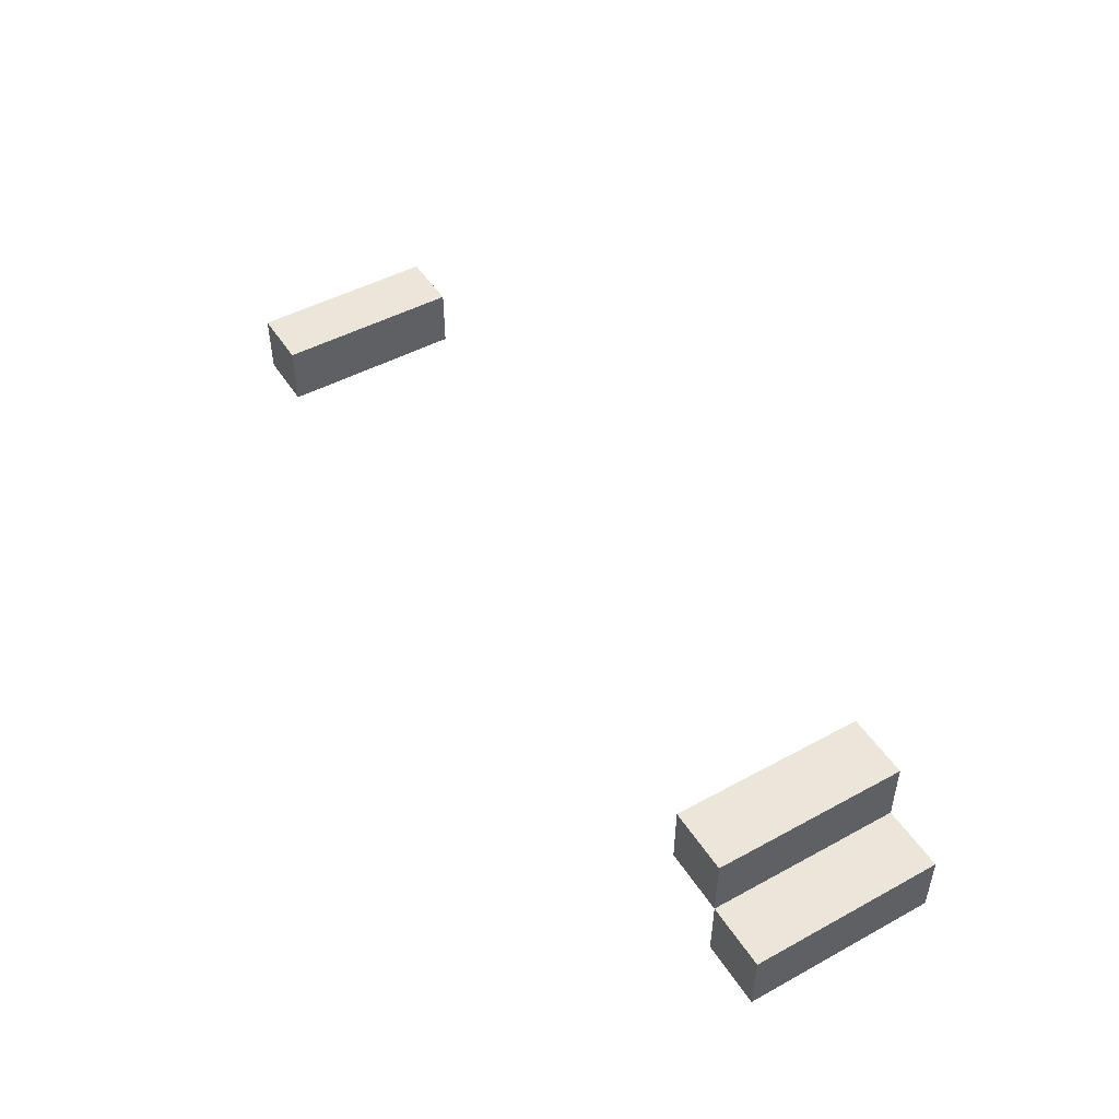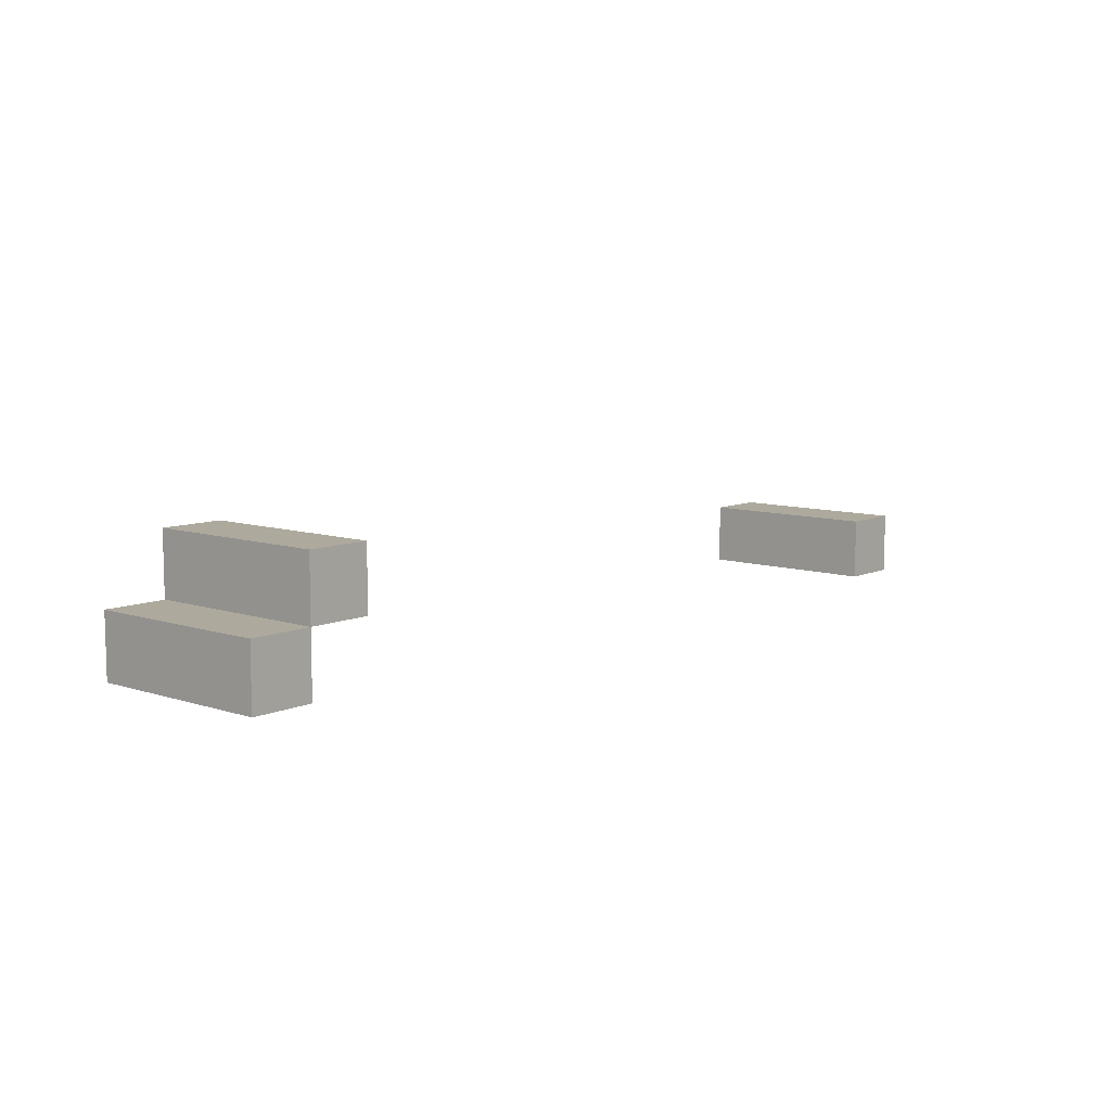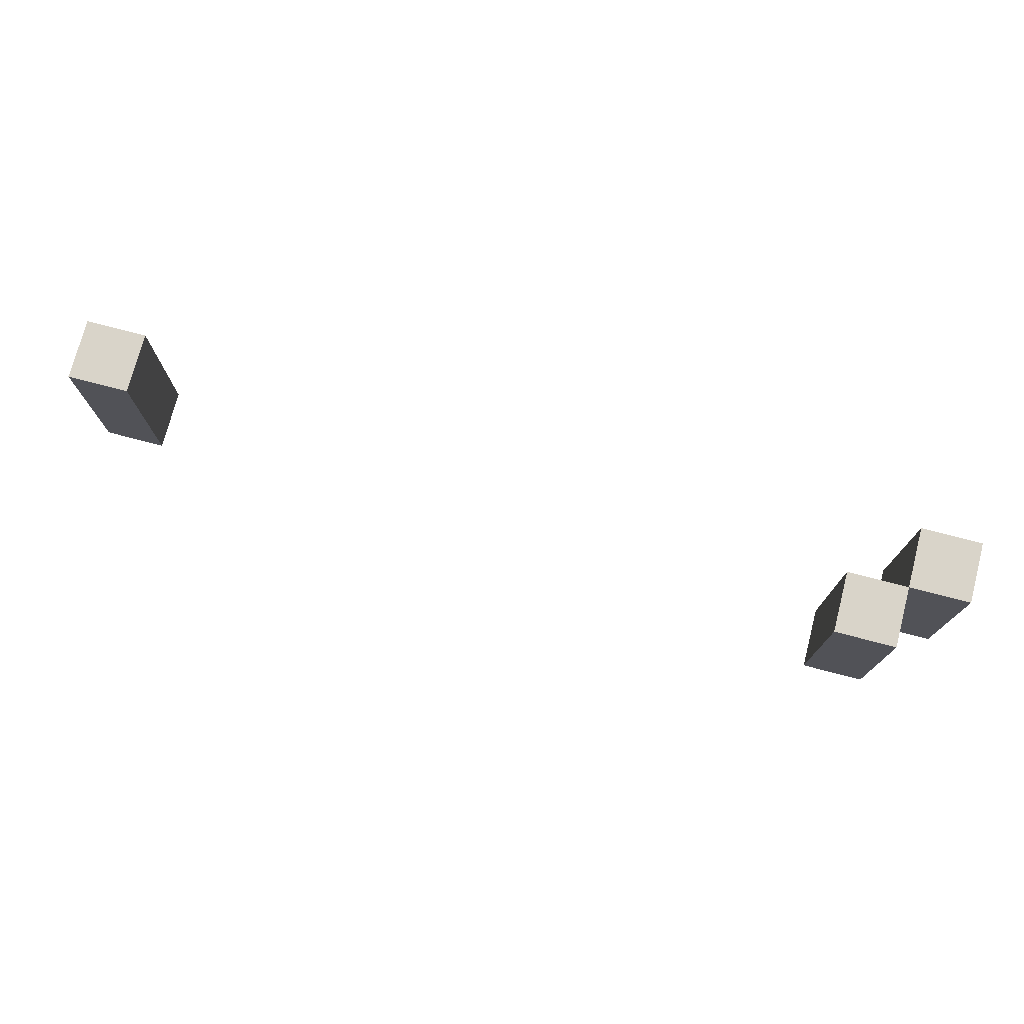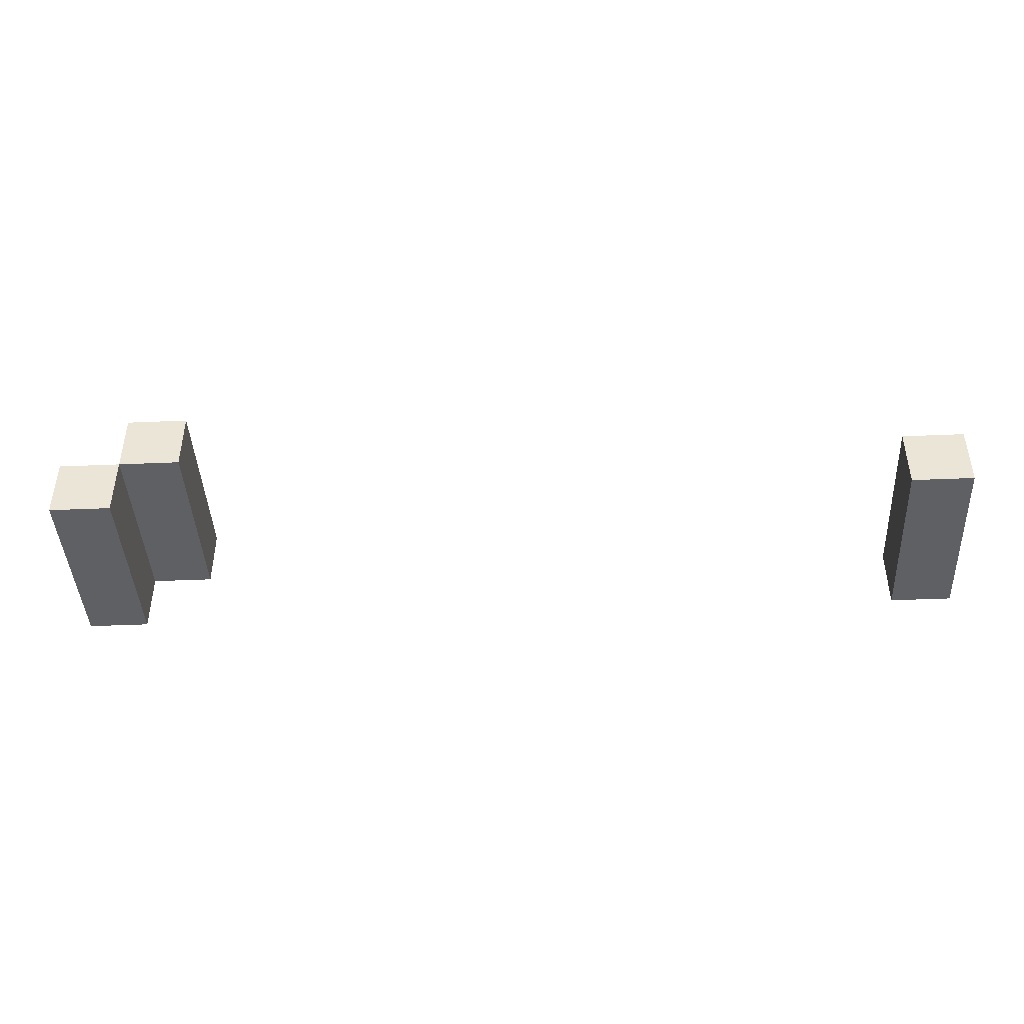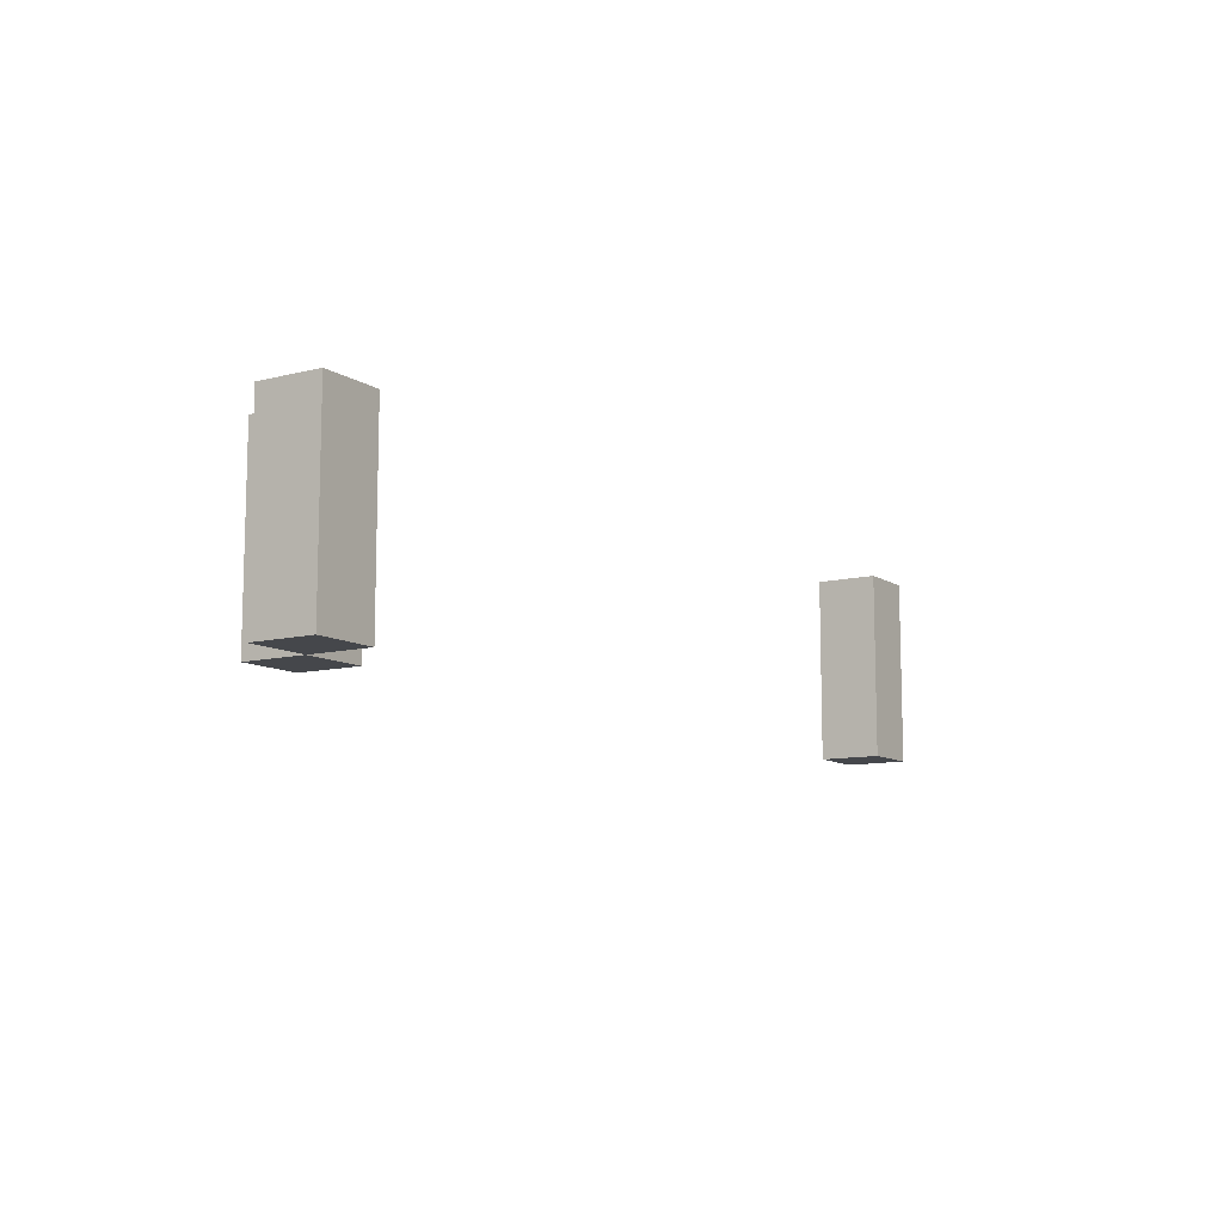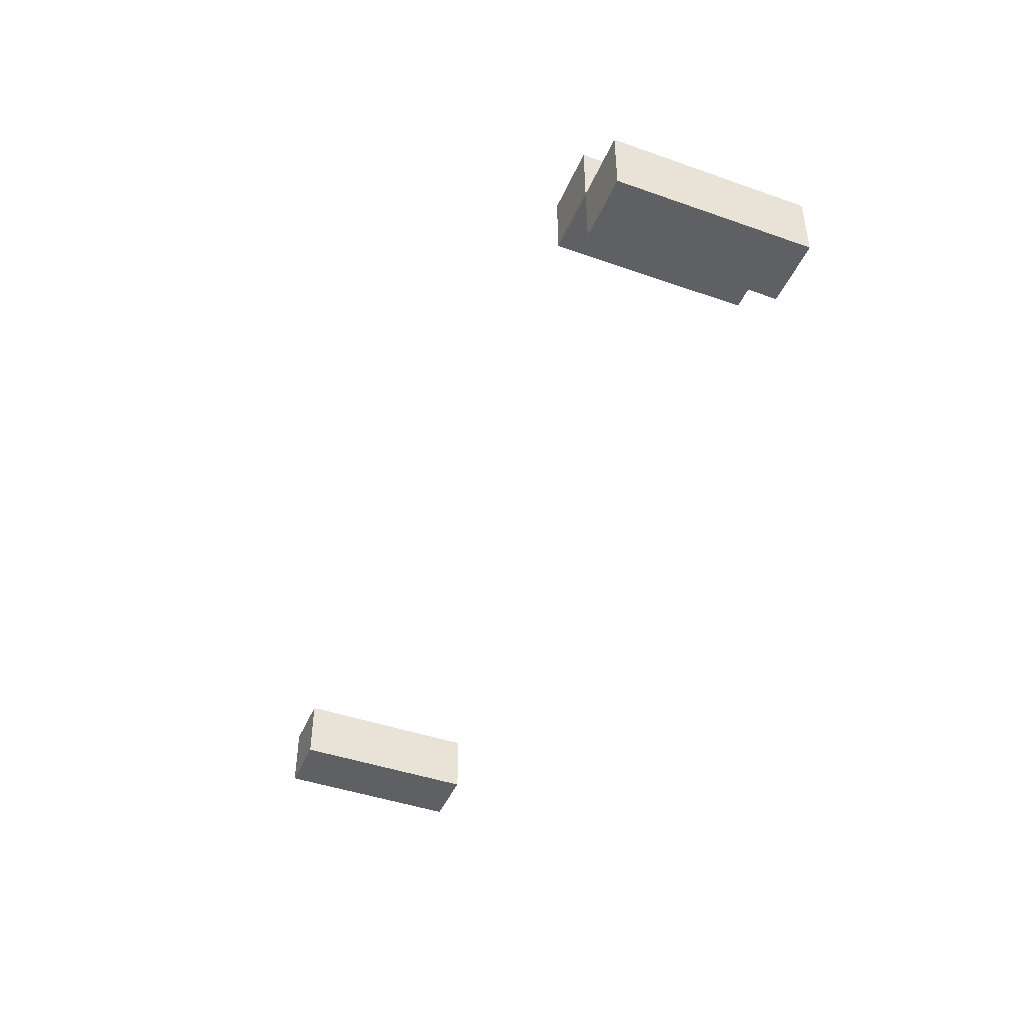
<metadata>
{"format":"obj","ext":"obj","renderer":"f3d","projection":"perspective","resolution":1024,"background":"white","views":[{"elev":48.2,"azim":58.7,"up":"+Z"},{"elev":8.9,"azim":130.9,"up":"+Z"},{"elev":74.9,"azim":14.6,"up":"+Y"},{"elev":-42.9,"azim":-177.1,"up":"+Z"},{"elev":-10.3,"azim":122.6,"up":"+Y"},{"elev":-44.4,"azim":67.8,"up":"+Z"}]}
</metadata>
<code>
o
v -0.8 -0.7 0
v -0.8 -0.7 -0.1
v -0.8 -0.6 0
v -0.8 -0.6 -0.1
v -0.8 -0.5 0
v -0.8 -0.5 -0.1
v -0.8 -0.4 0
v -0.8 -0.4 -0.1
v 0.5 -0.7 0.1
v 0.5 -0.7 0
v 0.5 -0.6 0.1
v 0.5 -0.6 0
v 0.5 -0.5 0.1
v 0.5 -0.5 0
v 0.5 -0.4 0.1
v 0.5 -0.4 0
v 0.6 -0.7 0
v 0.6 -0.7 -0.1
v 0.6 -0.6 0
v 0.6 -0.6 -0.1
v 0.6 -0.5 0
v 0.6 -0.5 -0.1
v 0.6 -0.4 0
v 0.6 -0.4 -0.1
v -0.7 -0.7 0
v -0.7 -0.7 -0.1
v -0.7 -0.6 0
v -0.7 -0.6 -0.1
v -0.7 -0.5 0
v -0.7 -0.5 -0.1
v -0.7 -0.4 0
v -0.7 -0.4 -0.1
v 0.6 -0.7 0.1
v 0.6 -0.7 0
v 0.6 -0.6 0.1
v 0.6 -0.6 0
v 0.6 -0.5 0.1
v 0.6 -0.5 0
v 0.6 -0.4 0.1
v 0.6 -0.4 0
v 0.7 -0.7 0
v 0.7 -0.7 -0.1
v 0.7 -0.6 0
v 0.7 -0.6 -0.1
v 0.7 -0.5 0
v 0.7 -0.5 -0.1
v 0.7 -0.4 0
v 0.7 -0.4 -0.1
v 0.5 -0.7 0.1
v 0.5 -0.6 0.1
v 0.5 -0.5 0.1
v 0.5 -0.4 0.1
v 0.6 -0.7 0.1
v 0.6 -0.6 0.1
v 0.6 -0.5 0.1
v 0.6 -0.4 0.1
v -0.8 -0.7 0
v -0.8 -0.6 0
v -0.8 -0.5 0
v -0.8 -0.4 0
v -0.7 -0.7 0
v -0.7 -0.6 0
v -0.7 -0.5 0
v -0.7 -0.4 0
v 0.6 -0.7 0
v 0.6 -0.6 0
v 0.6 -0.5 0
v 0.6 -0.4 0
v 0.7 -0.7 0
v 0.7 -0.6 0
v 0.7 -0.5 0
v 0.7 -0.4 0
v 0.5 -0.7 0
v 0.5 -0.6 0
v 0.5 -0.5 0
v 0.5 -0.4 0
v 0.6 -0.7 0
v 0.6 -0.6 0
v 0.6 -0.5 0
v 0.6 -0.4 0
v -0.8 -0.7 -0.1
v -0.8 -0.6 -0.1
v -0.8 -0.5 -0.1
v -0.8 -0.4 -0.1
v -0.7 -0.7 -0.1
v -0.7 -0.6 -0.1
v -0.7 -0.5 -0.1
v -0.7 -0.4 -0.1
v 0.6 -0.7 -0.1
v 0.6 -0.6 -0.1
v 0.6 -0.5 -0.1
v 0.6 -0.4 -0.1
v 0.7 -0.7 -0.1
v 0.7 -0.6 -0.1
v 0.7 -0.5 -0.1
v 0.7 -0.4 -0.1
v 0.5 -0.7 0.1
v 0.6 -0.7 0.1
v -0.8 -0.7 0
v -0.7 -0.7 0
v 0.5 -0.7 0
v 0.6 -0.7 0
v 0.7 -0.7 0
v -0.8 -0.7 -0.1
v -0.7 -0.7 -0.1
v 0.6 -0.7 -0.1
v 0.7 -0.7 -0.1
v 0.5 -0.4 0.1
v 0.6 -0.4 0.1
v -0.8 -0.4 0
v -0.7 -0.4 0
v 0.5 -0.4 0
v 0.6 -0.4 0
v 0.7 -0.4 0
v -0.8 -0.4 -0.1
v -0.7 -0.4 -0.1
v 0.6 -0.4 -0.1
v 0.7 -0.4 -0.1
f 3 2 1
f 4 2 3
f 5 4 3
f 6 4 5
f 7 6 5
f 8 6 7
f 11 10 9
f 12 10 11
f 13 12 11
f 14 12 13
f 15 14 13
f 16 14 15
f 19 18 17
f 20 18 19
f 21 20 19
f 22 20 21
f 23 22 21
f 24 22 23
f 25 26 27
f 27 26 28
f 27 28 29
f 29 28 30
f 29 30 31
f 31 30 32
f 33 34 35
f 35 34 36
f 35 36 37
f 37 36 38
f 37 38 39
f 39 38 40
f 41 42 43
f 43 42 44
f 43 44 45
f 45 44 46
f 45 46 47
f 47 46 48
f 53 50 49
f 54 51 50
f 54 50 53
f 55 52 51
f 55 51 54
f 56 52 55
f 61 58 57
f 62 59 58
f 62 58 61
f 63 60 59
f 63 59 62
f 64 60 63
f 69 66 65
f 70 67 66
f 70 66 69
f 71 68 67
f 71 67 70
f 72 68 71
f 73 74 77
f 74 75 78
f 77 74 78
f 75 76 79
f 78 75 79
f 79 76 80
f 81 82 85
f 82 83 86
f 85 82 86
f 83 84 87
f 86 83 87
f 87 84 88
f 89 90 93
f 90 91 94
f 93 90 94
f 91 92 95
f 94 91 95
f 95 92 96
f 101 98 97
f 102 98 101
f 104 100 99
f 105 100 104
f 106 103 102
f 107 103 106
f 108 109 112
f 112 109 113
f 110 111 115
f 115 111 116
f 113 114 117
f 117 114 118

</code>
